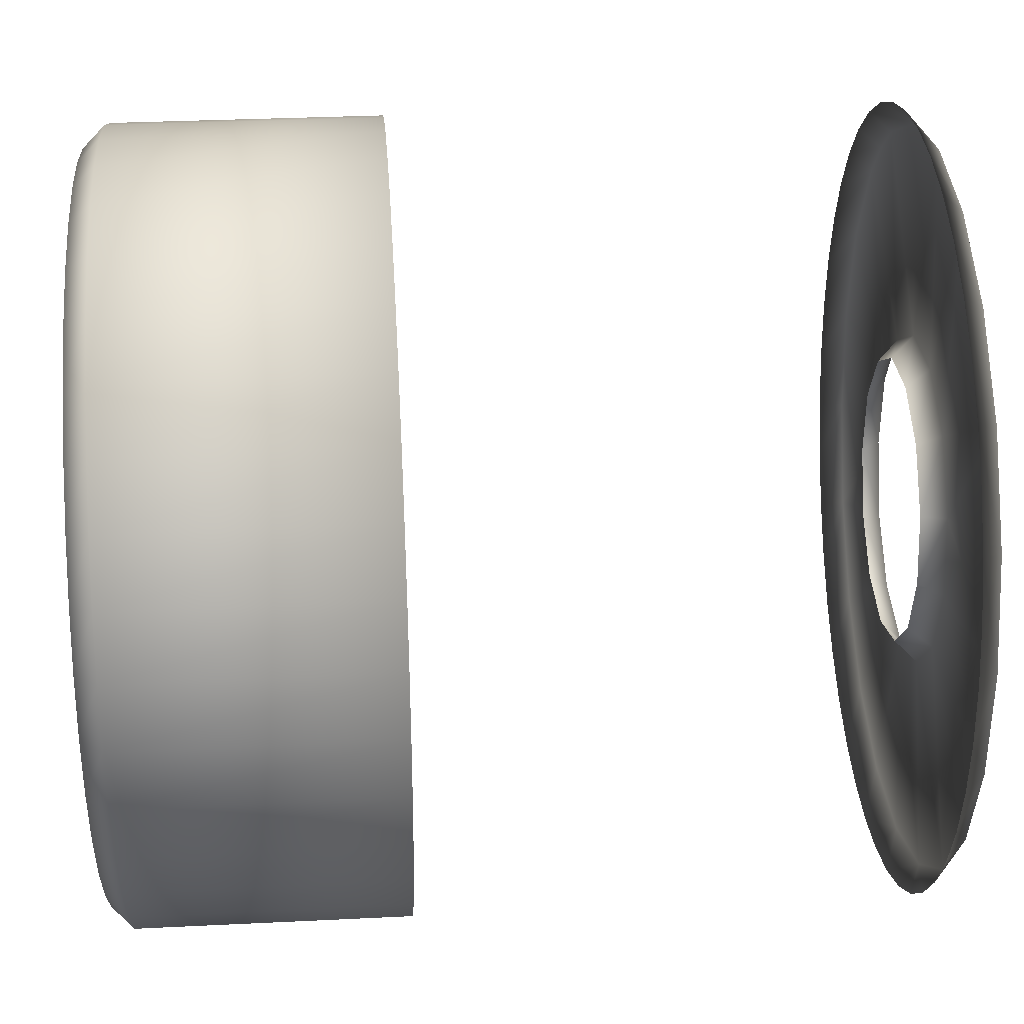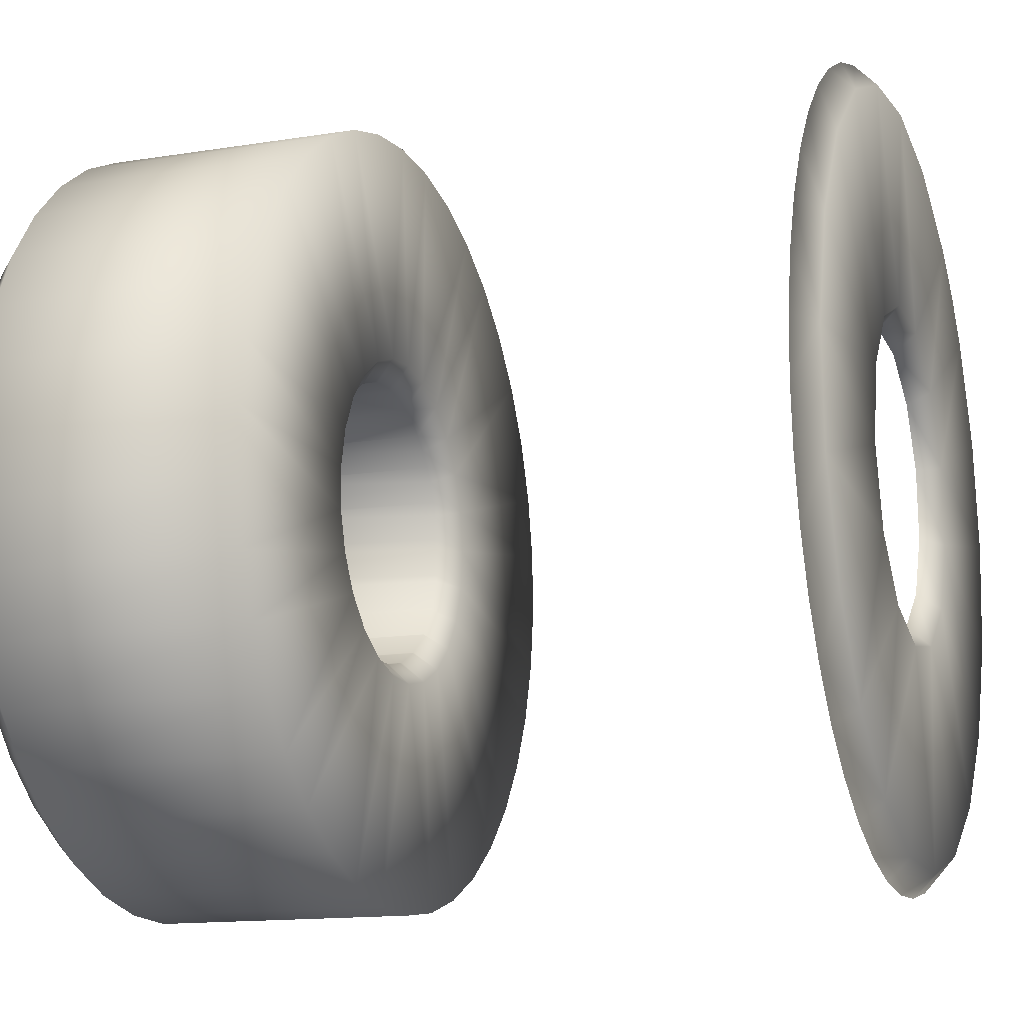
<metadata>
{"format":"obj","ext":"obj","renderer":"f3d","projection":"perspective","resolution":1024,"background":"white","views":[{"elev":31.7,"azim":-94.0,"up":"+Z"},{"elev":-14.0,"azim":-70.4,"up":"+Z"}]}
</metadata>
<code>
v 0.1296 -0.0057 -0.003677
v 0.1303 -0.0057 -0.004232
v 0.1291 -0.0057 -0.003022
v 0.131 -0.0057 -0.004672
v 0.1286 -0.0057 -0.002284
v 0.1318 -0.0057 -0.004984
v 0.1283 -0.0057 -0.001484
v 0.1327 -0.0057 -0.00516
v 0.1281 -0.0057 -0.0006432
v 0.1335 -0.0057 -0.005196
v 0.1281 -0.0057 0.0002149
v 0.1344 -0.0057 -0.005089
v 0.1282 -0.0057 0.001067
v 0.1317 -0.0057 -0.001626
v 0.1321 -0.0057 -0.00198
v 0.1313 -0.0057 -0.001171
v 0.1352 -0.0057 -0.004844
v 0.1285 -0.0057 0.00189
v 0.1327 -0.0057 -0.002209
v 0.1311 -0.0057 -0.0006417
v 0.1332 -0.0057 -0.002299
v 0.131 -0.0057 -7.22e-05
v 0.136 -0.0057 -0.004467
v 0.1288 -0.0057 0.002662
v 0.1338 -0.0057 -0.002245
v 0.1311 -0.0057 0.0005017
v 0.1343 -0.0057 -0.002049
v 0.1313 -0.0057 0.001044
v 0.1367 -0.0057 -0.003968
v 0.1293 -0.0057 0.003361
v 0.1348 -0.0057 -0.001725
v 0.1316 -0.0057 0.001521
v 0.1373 -0.0057 -0.003361
v 0.1299 -0.0057 0.003968
v 0.1352 -0.0057 -0.001293
v 0.132 -0.0057 0.001902
v 0.1355 -0.0057 -0.0007791
v 0.1325 -0.0057 0.002164
v 0.1378 -0.0057 -0.002662
v 0.1306 -0.0057 0.004467
v 0.1356 -0.0057 -0.0002165
v 0.1331 -0.0057 0.00229
v 0.1356 -0.0057 0.0003598
v 0.1337 -0.0057 0.002272
v 0.1381 -0.0057 -0.00189
v 0.1314 -0.0057 0.004844
v 0.1354 -0.0057 0.0009134
v 0.1342 -0.0057 0.002111
v 0.1351 -0.0057 0.00141
v 0.1347 -0.0057 0.001817
v 0.1349 -0.0057 0.001626
v 0.1384 -0.0057 -0.001067
v 0.1322 -0.0057 0.005089
v 0.1385 -0.0057 -0.0002149
v 0.1331 -0.0057 0.005196
v 0.1385 -0.0057 0.0006432
v 0.1339 -0.0057 0.00516
v 0.1383 -0.0057 0.001484
v 0.1348 -0.0057 0.004984
v 0.138 -0.0057 0.002284
v 0.1356 -0.0057 0.004672
v 0.1375 -0.0057 0.003022
v 0.1363 -0.0057 0.004232
v 0.137 -0.0057 0.003677
v 0.1294 -0.006 -0.003889
v 0.1301 -0.006 -0.004476
v 0.1288 -0.006 -0.003196
v 0.1309 -0.006 -0.004941
v 0.1284 -0.006 -0.002416
v 0.1317 -0.006 -0.005271
v 0.128 -0.006 -0.001569
v 0.1326 -0.006 -0.005458
v 0.1278 -0.006 -0.0006803
v 0.1335 -0.006 -0.005495
v 0.1278 -0.006 0.0002273
v 0.1344 -0.006 -0.005383
v 0.1279 -0.006 0.001129
v 0.1353 -0.006 -0.005124
v 0.1282 -0.006 0.001999
v 0.1319 -0.006 -0.001414
v 0.1323 -0.006 -0.001721
v 0.1316 -0.006 -0.001018
v 0.1323 -0.006 -0.001743
v 0.1316 -0.006 -0.0009802
v 0.1327 -0.006 -0.001921
v 0.1314 -0.006 -0.000558
v 0.1328 -0.006 -0.001943
v 0.1314 -0.006 -0.0004735
v 0.1332 -0.006 -0.001999
v 0.1313 -0.006 -6.28e-05
v 0.1334 -0.006 -0.001999
v 0.1313 -0.006 6.83e-05
v 0.1361 -0.006 -0.004725
v 0.1286 -0.006 0.002815
v 0.1337 -0.006 -0.001952
v 0.1313 -0.006 0.0004363
v 0.1339 -0.006 -0.001906
v 0.1314 -0.006 0.000605
v 0.1342 -0.006 -0.001782
v 0.1315 -0.006 0.000908
v 0.1369 -0.006 -0.004197
v 0.1291 -0.006 0.003555
v 0.1344 -0.006 -0.001672
v 0.1316 -0.006 0.001097
v 0.1346 -0.006 -0.0015
v 0.1318 -0.006 0.001323
v 0.1348 -0.006 -0.001314
v 0.132 -0.006 0.001507
v 0.135 -0.006 -0.001124
v 0.1322 -0.006 0.001654
v 0.1375 -0.006 -0.003555
v 0.1297 -0.006 0.004197
v 0.1351 -0.006 -0.000859
v 0.1324 -0.006 0.001806
v 0.1352 -0.006 -0.0006775
v 0.1326 -0.006 0.001882
v 0.1353 -0.006 -0.0003398
v 0.133 -0.006 0.001971
v 0.1353 -0.006 -0.0001882
v 0.1331 -0.006 0.001991
v 0.138 -0.006 -0.002815
v 0.1305 -0.006 0.004725
v 0.1353 -0.006 0.0002045
v 0.1335 -0.006 0.001989
v 0.1353 -0.006 0.0003129
v 0.1336 -0.006 0.001975
v 0.1352 -0.006 0.0007337
v 0.134 -0.006 0.001861
v 0.1351 -0.006 0.0007943
v 0.1341 -0.006 0.001835
v 0.1349 -0.006 0.001208
v 0.1345 -0.006 0.001594
v 0.1349 -0.006 0.001226
v 0.1345 -0.006 0.00158
v 0.1347 -0.006 0.001414
v 0.1384 -0.006 -0.001999
v 0.1313 -0.006 0.005124
v 0.1387 -0.006 -0.001129
v 0.1322 -0.006 0.005383
v 0.1388 -0.006 -0.0002273
v 0.1331 -0.006 0.005495
v 0.1388 -0.006 0.0006803
v 0.134 -0.006 0.005458
v 0.1386 -0.006 0.001569
v 0.1349 -0.006 0.005271
v 0.1382 -0.006 0.002416
v 0.1357 -0.006 0.004941
v 0.1378 -0.006 0.003196
v 0.1365 -0.006 0.004476
v 0.1372 -0.006 0.003889
v 0.1319 -0.0094 -0.001414
v 0.1321 -0.0094 -0.00158
v 0.1317 -0.0094 -0.001226
v 0.1323 -0.0094 -0.001743
v 0.1316 -0.0094 -0.0009802
v 0.1325 -0.0094 -0.001835
v 0.1315 -0.0094 -0.0007943
v 0.1328 -0.0094 -0.001943
v 0.1314 -0.0094 -0.0004735
v 0.133 -0.0094 -0.001975
v 0.1313 -0.0094 -0.0003129
v 0.1334 -0.0094 -0.001999
v 0.1313 -0.0094 6.83e-05
v 0.1335 -0.0094 -0.001991
v 0.1313 -0.0094 0.0001882
v 0.1339 -0.0094 -0.001906
v 0.1314 -0.0094 0.000605
v 0.134 -0.0094 -0.001882
v 0.1314 -0.0094 0.0006775
v 0.1344 -0.0094 -0.001672
v 0.1316 -0.0094 0.001097
v 0.1344 -0.0094 -0.001654
v 0.1316 -0.0094 0.001124
v 0.1348 -0.0094 -0.001323
v 0.132 -0.0094 0.0015
v 0.1348 -0.0094 -0.001314
v 0.132 -0.0094 0.001507
v 0.1351 -0.0094 -0.000908
v 0.1324 -0.0094 0.001782
v 0.1351 -0.0094 -0.000859
v 0.1324 -0.0094 0.001806
v 0.1353 -0.0094 -0.0004363
v 0.1329 -0.0094 0.001952
v 0.1353 -0.0094 -0.0003398
v 0.133 -0.0094 0.001971
v 0.1353 -0.0094 6.28e-05
v 0.1334 -0.0094 0.001999
v 0.1353 -0.0094 0.0002045
v 0.1335 -0.0094 0.001989
v 0.1352 -0.0094 0.000558
v 0.1339 -0.0094 0.001921
v 0.1352 -0.0094 0.0007337
v 0.134 -0.0094 0.001861
v 0.135 -0.0094 0.001018
v 0.1343 -0.0094 0.001721
v 0.1349 -0.0094 0.001208
v 0.1345 -0.0094 0.001594
v 0.1347 -0.0094 0.001414
v 0.1294 -0.0097 -0.003889
v 0.1301 -0.0097 -0.004476
v 0.1288 -0.0097 -0.003196
v 0.1309 -0.0097 -0.004941
v 0.1284 -0.0097 -0.002416
v 0.1317 -0.0097 -0.005271
v 0.128 -0.0097 -0.001569
v 0.1326 -0.0097 -0.005458
v 0.1278 -0.0097 -0.0006803
v 0.1335 -0.0097 -0.005495
v 0.1278 -0.0097 0.0002273
v 0.1344 -0.0097 -0.005383
v 0.1279 -0.0097 0.001129
v 0.1319 -0.0097 -0.001817
v 0.1315 -0.0097 -0.00141
v 0.1353 -0.0097 -0.005124
v 0.1282 -0.0097 0.001999
v 0.1324 -0.0097 -0.002111
v 0.1312 -0.0097 -0.0009134
v 0.1329 -0.0097 -0.002272
v 0.131 -0.0097 -0.0003598
v 0.1335 -0.0097 -0.00229
v 0.131 -0.0097 0.0002164
v 0.1361 -0.0097 -0.004725
v 0.1286 -0.0097 0.002815
v 0.1341 -0.0097 -0.002164
v 0.1311 -0.0097 0.0007791
v 0.1369 -0.0097 -0.004197
v 0.1291 -0.0097 0.003555
v 0.1346 -0.0097 -0.001902
v 0.1314 -0.0097 0.001293
v 0.135 -0.0097 -0.001521
v 0.1318 -0.0097 0.001725
v 0.1375 -0.0097 -0.003555
v 0.1297 -0.0097 0.004197
v 0.1353 -0.0097 -0.001044
v 0.1323 -0.0097 0.002049
v 0.1355 -0.0097 -0.0005017
v 0.1328 -0.0097 0.002245
v 0.138 -0.0097 -0.002815
v 0.1305 -0.0097 0.004725
v 0.1356 -0.0097 7.22e-05
v 0.1334 -0.0097 0.002299
v 0.1355 -0.0097 0.0006417
v 0.1339 -0.0097 0.002209
v 0.1384 -0.0097 -0.001999
v 0.1313 -0.0097 0.005124
v 0.1353 -0.0097 0.001171
v 0.1345 -0.0097 0.00198
v 0.1349 -0.0097 0.001626
v 0.1387 -0.0097 -0.001129
v 0.1322 -0.0097 0.005383
v 0.1388 -0.0097 -0.0002273
v 0.1331 -0.0097 0.005495
v 0.1388 -0.0097 0.0006803
v 0.134 -0.0097 0.005458
v 0.1386 -0.0097 0.001569
v 0.1349 -0.0097 0.005271
v 0.1382 -0.0097 0.002416
v 0.1357 -0.0097 0.004941
v 0.1378 -0.0097 0.003196
v 0.1365 -0.0097 0.004476
v 0.1372 -0.0097 0.003889
v 0.1294 -0.0166 -0.003889
v 0.13 -0.0166 -0.004425
v 0.1289 -0.0166 -0.003266
v 0.1307 -0.0166 -0.004863
v 0.1284 -0.0166 -0.00257
v 0.1315 -0.0166 -0.005191
v 0.1281 -0.0166 -0.001816
v 0.1323 -0.0166 -0.005404
v 0.1279 -0.0166 -0.001022
v 0.1331 -0.0166 -0.005496
v 0.1278 -0.0166 -0.0002057
v 0.1339 -0.0166 -0.005465
v 0.1278 -0.0166 0.0006158
v 0.1347 -0.0166 -0.005313
v 0.128 -0.0166 0.001424
v 0.1355 -0.0166 -0.005041
v 0.1283 -0.0166 0.002199
v 0.1323 -0.0166 -0.001712
v 0.1316 -0.0166 -0.001035
v 0.1332 -0.0166 -0.001996
v 0.1313 -0.0166 -0.0001208
v 0.1362 -0.0166 -0.004657
v 0.1286 -0.0166 0.002926
v 0.1341 -0.0166 -0.001824
v 0.1315 -0.0166 0.0008208
v 0.1369 -0.0166 -0.004169
v 0.1291 -0.0166 0.003588
v 0.1349 -0.0166 -0.001233
v 0.1321 -0.0166 0.001574
v 0.1375 -0.0166 -0.003588
v 0.1297 -0.0166 0.004169
v 0.1353 -0.0166 -0.0003605
v 0.1329 -0.0166 0.001967
v 0.138 -0.0166 -0.002926
v 0.1304 -0.0166 0.004657
v 0.1352 -0.0166 0.000595
v 0.1339 -0.0166 0.001909
v 0.1347 -0.0166 0.001414
v 0.1383 -0.0166 -0.002199
v 0.1311 -0.0166 0.005041
v 0.1386 -0.0166 -0.001424
v 0.1319 -0.0166 0.005313
v 0.1388 -0.0166 -0.0006158
v 0.1327 -0.0166 0.005465
v 0.1388 -0.0166 0.0002056
v 0.1335 -0.0166 0.005496
v 0.1387 -0.0166 0.001022
v 0.1343 -0.0166 0.005404
v 0.1385 -0.0166 0.001816
v 0.1351 -0.0166 0.005191
v 0.1382 -0.0166 0.00257
v 0.1359 -0.0166 0.004863
v 0.1377 -0.0166 0.003266
v 0.1366 -0.0166 0.004425
v 0.1372 -0.0166 0.003889
v 0.1296 -0.0169 -0.003677
v 0.1309 -0.0169 -0.004597
v 0.1287 -0.0169 -0.00243
v 0.1323 -0.0169 -0.005109
v 0.1282 -0.0169 -0.0009667
v 0.1339 -0.0169 -0.005167
v 0.1281 -0.0169 0.0005822
v 0.1321 -0.0169 -0.001968
v 0.1313 -0.0169 -0.00119
v 0.1354 -0.0169 -0.004766
v 0.1285 -0.0169 0.002079
v 0.1332 -0.0169 -0.002296
v 0.131 -0.0169 -0.0001389
v 0.1342 -0.0169 -0.002097
v 0.1312 -0.0169 0.0009439
v 0.1367 -0.0169 -0.003941
v 0.1294 -0.0169 0.003392
v 0.1351 -0.0169 -0.001419
v 0.1319 -0.0169 0.001811
v 0.1377 -0.0169 -0.002767
v 0.1305 -0.0169 0.004403
v 0.1356 -0.0169 -0.0004146
v 0.1329 -0.0169 0.002262
v 0.1355 -0.0169 0.0006843
v 0.134 -0.0169 0.002196
v 0.1349 -0.0169 0.001626
v 0.1383 -0.0169 -0.001346
v 0.132 -0.0169 0.005023
v 0.1385 -0.0169 0.0001944
v 0.1335 -0.0169 0.005196
v 0.1382 -0.0169 0.001717
v 0.135 -0.0169 0.004908
v 0.1375 -0.0169 0.003088
v 0.1364 -0.0169 0.004184
v 0.137 -0.0169 0.003677
f 67 3 1
f 65 67 1
f 2 65 1
f 14 2 1
f 3 14 1
f 14 15 2
f 15 4 2
f 66 65 2
f 4 66 2
f 16 14 3
f 5 16 3
f 69 5 3
f 67 69 3
f 15 6 4
f 68 66 4
f 6 68 4
f 20 16 5
f 7 20 5
f 71 7 5
f 69 71 5
f 19 8 6
f 15 19 6
f 70 68 6
f 8 70 6
f 9 20 7
f 73 9 7
f 71 73 7
f 19 21 8
f 21 10 8
f 72 70 8
f 10 72 8
f 22 20 9
f 11 22 9
f 75 11 9
f 73 75 9
f 21 12 10
f 74 72 10
f 12 74 10
f 26 22 11
f 13 26 11
f 77 13 11
f 75 77 11
f 25 17 12
f 21 25 12
f 76 74 12
f 17 76 12
f 18 26 13
f 79 18 13
f 77 79 13
f 16 82 14
f 82 80 14
f 80 15 14
f 83 19 15
f 80 81 15
f 81 83 15
f 20 86 16
f 86 84 16
f 84 82 16
f 25 27 17
f 27 23 17
f 78 76 17
f 23 78 17
f 28 26 18
f 24 28 18
f 94 24 18
f 79 94 18
f 83 85 19
f 85 87 19
f 87 21 19
f 22 90 20
f 90 88 20
f 88 86 20
f 87 89 21
f 89 91 21
f 91 25 21
f 26 96 22
f 96 92 22
f 92 90 22
f 27 29 23
f 93 78 23
f 29 93 23
f 32 28 24
f 30 32 24
f 102 30 24
f 94 102 24
f 91 95 25
f 95 97 25
f 97 27 25
f 28 100 26
f 100 98 26
f 98 96 26
f 31 29 27
f 97 99 27
f 99 103 27
f 103 31 27
f 32 106 28
f 106 104 28
f 104 100 28
f 31 33 29
f 101 93 29
f 33 101 29
f 34 32 30
f 112 34 30
f 102 112 30
f 35 33 31
f 103 105 31
f 105 35 31
f 34 36 32
f 36 108 32
f 108 106 32
f 35 39 33
f 111 101 33
f 39 111 33
f 40 36 34
f 122 40 34
f 112 122 34
f 37 45 35
f 45 39 35
f 105 107 35
f 107 109 35
f 109 37 35
f 40 38 36
f 38 114 36
f 114 110 36
f 110 108 36
f 41 52 37
f 52 45 37
f 109 113 37
f 113 115 37
f 115 41 37
f 53 42 38
f 40 46 38
f 46 53 38
f 42 118 38
f 118 116 38
f 116 114 38
f 121 111 39
f 45 121 39
f 137 46 40
f 122 137 40
f 43 56 41
f 56 54 41
f 54 52 41
f 115 117 41
f 117 119 41
f 119 43 41
f 53 55 42
f 55 44 42
f 44 124 42
f 124 120 42
f 120 118 42
f 47 58 43
f 58 56 43
f 119 123 43
f 123 125 43
f 125 47 43
f 59 48 44
f 55 57 44
f 57 59 44
f 48 128 44
f 128 126 44
f 126 124 44
f 136 121 45
f 52 136 45
f 139 53 46
f 137 139 46
f 49 62 47
f 62 60 47
f 60 58 47
f 125 127 47
f 127 129 47
f 129 49 47
f 59 61 48
f 61 50 48
f 50 132 48
f 132 130 48
f 130 128 48
f 51 64 49
f 64 62 49
f 129 131 49
f 131 133 49
f 133 51 49
f 61 63 50
f 63 51 50
f 51 135 50
f 135 134 50
f 134 132 50
f 63 64 51
f 133 135 51
f 138 136 52
f 54 138 52
f 141 55 53
f 139 141 53
f 140 138 54
f 56 140 54
f 143 57 55
f 141 143 55
f 142 140 56
f 58 142 56
f 145 59 57
f 143 145 57
f 144 142 58
f 60 144 58
f 147 61 59
f 145 147 59
f 146 144 60
f 62 146 60
f 149 63 61
f 147 149 61
f 148 146 62
f 64 148 62
f 149 150 63
f 150 64 63
f 150 148 64
f 201 67 65
f 66 199 65
f 199 201 65
f 68 200 66
f 200 199 66
f 201 203 67
f 203 69 67
f 70 202 68
f 202 200 68
f 203 205 69
f 205 71 69
f 72 204 70
f 204 202 70
f 205 207 71
f 207 73 71
f 74 206 72
f 206 204 72
f 207 209 73
f 209 75 73
f 76 208 74
f 208 206 74
f 209 211 75
f 211 77 75
f 78 210 76
f 210 208 76
f 211 215 77
f 215 79 77
f 93 214 78
f 214 210 78
f 215 223 79
f 223 94 79
f 82 153 80
f 153 151 80
f 151 152 80
f 152 81 80
f 152 154 81
f 154 83 81
f 84 155 82
f 155 153 82
f 154 156 83
f 156 85 83
f 86 157 84
f 157 155 84
f 156 158 85
f 158 87 85
f 88 159 86
f 159 157 86
f 158 160 87
f 160 89 87
f 90 161 88
f 161 159 88
f 160 162 89
f 162 91 89
f 92 163 90
f 163 161 90
f 162 164 91
f 164 95 91
f 96 165 92
f 165 163 92
f 101 222 93
f 222 214 93
f 223 227 94
f 227 102 94
f 164 166 95
f 166 97 95
f 98 167 96
f 167 165 96
f 166 168 97
f 168 99 97
f 100 169 98
f 169 167 98
f 168 170 99
f 170 103 99
f 104 171 100
f 171 169 100
f 111 226 101
f 226 222 101
f 227 233 102
f 233 112 102
f 170 172 103
f 172 105 103
f 106 175 104
f 175 173 104
f 173 171 104
f 172 174 105
f 174 107 105
f 177 175 106
f 108 177 106
f 174 176 107
f 176 109 107
f 110 177 108
f 176 178 109
f 178 113 109
f 179 177 110
f 114 179 110
f 121 232 111
f 232 226 111
f 233 239 112
f 239 122 112
f 178 180 113
f 180 115 113
f 181 179 114
f 116 181 114
f 180 182 115
f 182 117 115
f 183 181 116
f 118 183 116
f 182 184 117
f 184 119 117
f 185 183 118
f 120 185 118
f 184 186 119
f 186 123 119
f 187 185 120
f 124 187 120
f 136 238 121
f 238 232 121
f 239 245 122
f 245 137 122
f 186 188 123
f 188 125 123
f 189 187 124
f 126 189 124
f 188 190 125
f 190 127 125
f 191 189 126
f 128 191 126
f 190 192 127
f 192 129 127
f 193 191 128
f 130 193 128
f 192 194 129
f 194 131 129
f 195 193 130
f 132 195 130
f 194 196 131
f 196 133 131
f 197 195 132
f 134 197 132
f 196 198 133
f 198 135 133
f 198 197 134
f 135 198 134
f 138 244 136
f 244 238 136
f 245 250 137
f 250 139 137
f 140 249 138
f 249 244 138
f 250 252 139
f 252 141 139
f 142 251 140
f 251 249 140
f 252 254 141
f 254 143 141
f 144 253 142
f 253 251 142
f 254 256 143
f 256 145 143
f 146 255 144
f 255 253 144
f 256 258 145
f 258 147 145
f 148 257 146
f 257 255 146
f 258 260 147
f 260 149 147
f 150 259 148
f 259 257 148
f 260 261 149
f 261 150 149
f 261 259 150
f 212 152 151
f 213 212 151
f 153 213 151
f 212 154 152
f 217 213 153
f 155 217 153
f 216 156 154
f 212 216 154
f 157 217 155
f 216 158 156
f 219 217 157
f 159 219 157
f 218 160 158
f 216 218 158
f 161 219 159
f 218 162 160
f 221 219 161
f 163 221 161
f 220 164 162
f 218 220 162
f 165 221 163
f 220 166 164
f 225 221 165
f 167 225 165
f 224 168 166
f 220 224 166
f 169 225 167
f 224 170 168
f 229 225 169
f 171 229 169
f 228 172 170
f 224 228 170
f 173 229 171
f 228 174 172
f 231 229 173
f 175 231 173
f 230 176 174
f 228 230 174
f 177 231 175
f 230 178 176
f 235 231 177
f 179 235 177
f 234 180 178
f 230 234 178
f 181 235 179
f 234 182 180
f 237 235 181
f 183 237 181
f 236 184 182
f 234 236 182
f 185 237 183
f 236 186 184
f 241 237 185
f 187 241 185
f 240 188 186
f 236 240 186
f 189 241 187
f 240 190 188
f 243 241 189
f 191 243 189
f 242 192 190
f 240 242 190
f 193 243 191
f 242 194 192
f 247 243 193
f 195 247 193
f 242 246 194
f 246 196 194
f 197 247 195
f 246 198 196
f 248 247 197
f 198 248 197
f 246 248 198
f 212 213 199
f 200 212 199
f 213 201 199
f 216 212 200
f 202 216 200
f 213 203 201
f 204 216 202
f 217 205 203
f 213 217 203
f 218 216 204
f 206 218 204
f 217 219 205
f 219 207 205
f 220 218 206
f 208 220 206
f 219 209 207
f 210 220 208
f 221 211 209
f 219 221 209
f 224 220 210
f 214 224 210
f 221 225 211
f 225 215 211
f 228 224 214
f 222 228 214
f 225 223 215
f 226 228 222
f 229 227 223
f 225 229 223
f 230 228 226
f 232 230 226
f 229 231 227
f 231 233 227
f 232 234 230
f 235 239 231
f 239 233 231
f 238 234 232
f 238 244 234
f 244 236 234
f 237 245 235
f 245 239 235
f 244 249 236
f 249 240 236
f 241 252 237
f 252 250 237
f 250 245 237
f 253 242 240
f 249 251 240
f 251 253 240
f 243 254 241
f 254 252 241
f 253 255 242
f 255 246 242
f 247 258 243
f 258 256 243
f 256 254 243
f 259 248 246
f 255 257 246
f 257 259 246
f 248 260 247
f 260 258 247
f 259 261 248
f 261 260 248
f 317 264 262
f 318 317 262
f 263 318 262
f 265 318 263
f 319 266 264
f 317 319 264
f 267 318 265
f 319 268 266
f 320 318 267
f 269 320 267
f 321 270 268
f 319 321 268
f 271 320 269
f 321 272 270
f 322 320 271
f 273 322 271
f 323 274 272
f 321 323 272
f 326 322 273
f 275 326 273
f 323 276 274
f 277 326 275
f 323 278 276
f 332 326 277
f 283 332 277
f 327 284 278
f 323 327 278
f 280 325 279
f 325 324 279
f 324 281 279
f 282 329 280
f 329 325 280
f 324 328 281
f 328 285 281
f 286 331 282
f 331 329 282
f 287 332 283
f 327 288 284
f 328 330 285
f 330 289 285
f 290 335 286
f 335 331 286
f 336 332 287
f 291 336 287
f 333 292 288
f 327 333 288
f 330 334 289
f 334 293 289
f 294 339 290
f 339 335 290
f 295 336 291
f 333 296 292
f 334 338 293
f 338 297 293
f 298 341 294
f 341 339 294
f 343 336 295
f 300 343 295
f 337 301 296
f 333 337 296
f 338 340 297
f 340 299 297
f 299 342 298
f 342 341 298
f 340 342 299
f 302 343 300
f 337 303 301
f 345 343 302
f 304 345 302
f 344 305 303
f 337 344 303
f 306 345 304
f 344 307 305
f 347 345 306
f 308 347 306
f 346 309 307
f 344 346 307
f 310 347 308
f 348 311 309
f 346 348 309
f 349 347 310
f 312 349 310
f 348 313 311
f 314 349 312
f 348 315 313
f 351 349 314
f 316 351 314
f 350 316 315
f 348 350 315
f 350 351 316
f 324 325 317
f 318 324 317
f 325 319 317
f 328 324 318
f 320 328 318
f 325 321 319
f 322 328 320
f 329 323 321
f 325 329 321
f 330 328 322
f 326 330 322
f 329 331 323
f 331 327 323
f 332 330 326
f 331 333 327
f 332 334 330
f 335 333 331
f 336 334 332
f 335 337 333
f 336 338 334
f 339 344 335
f 344 337 335
f 343 338 336
f 345 340 338
f 343 345 338
f 341 346 339
f 346 344 339
f 349 342 340
f 345 347 340
f 347 349 340
f 342 350 341
f 350 348 341
f 348 346 341
f 349 351 342
f 351 350 342

</code>
